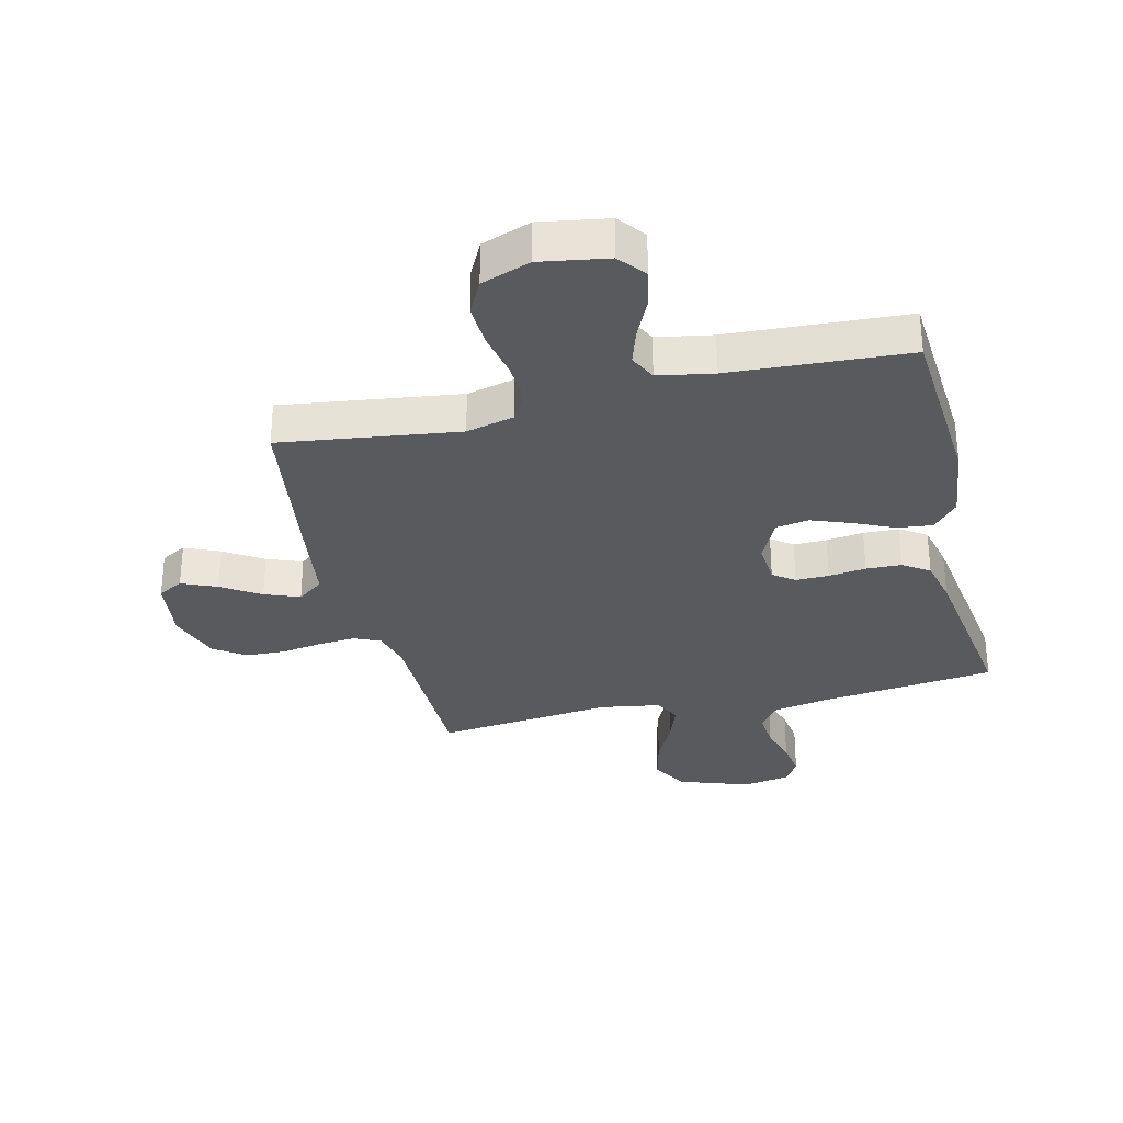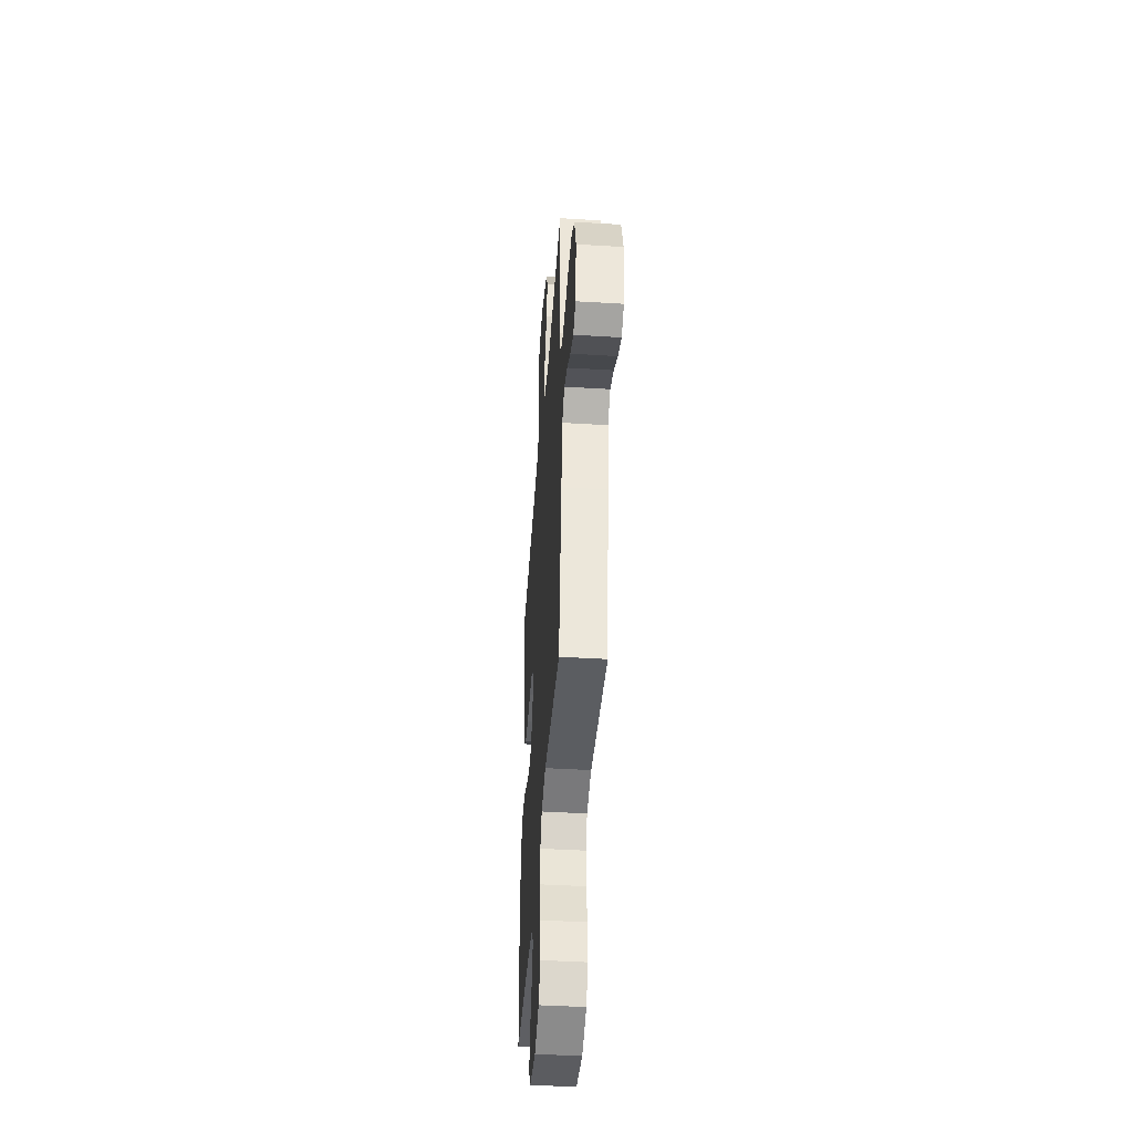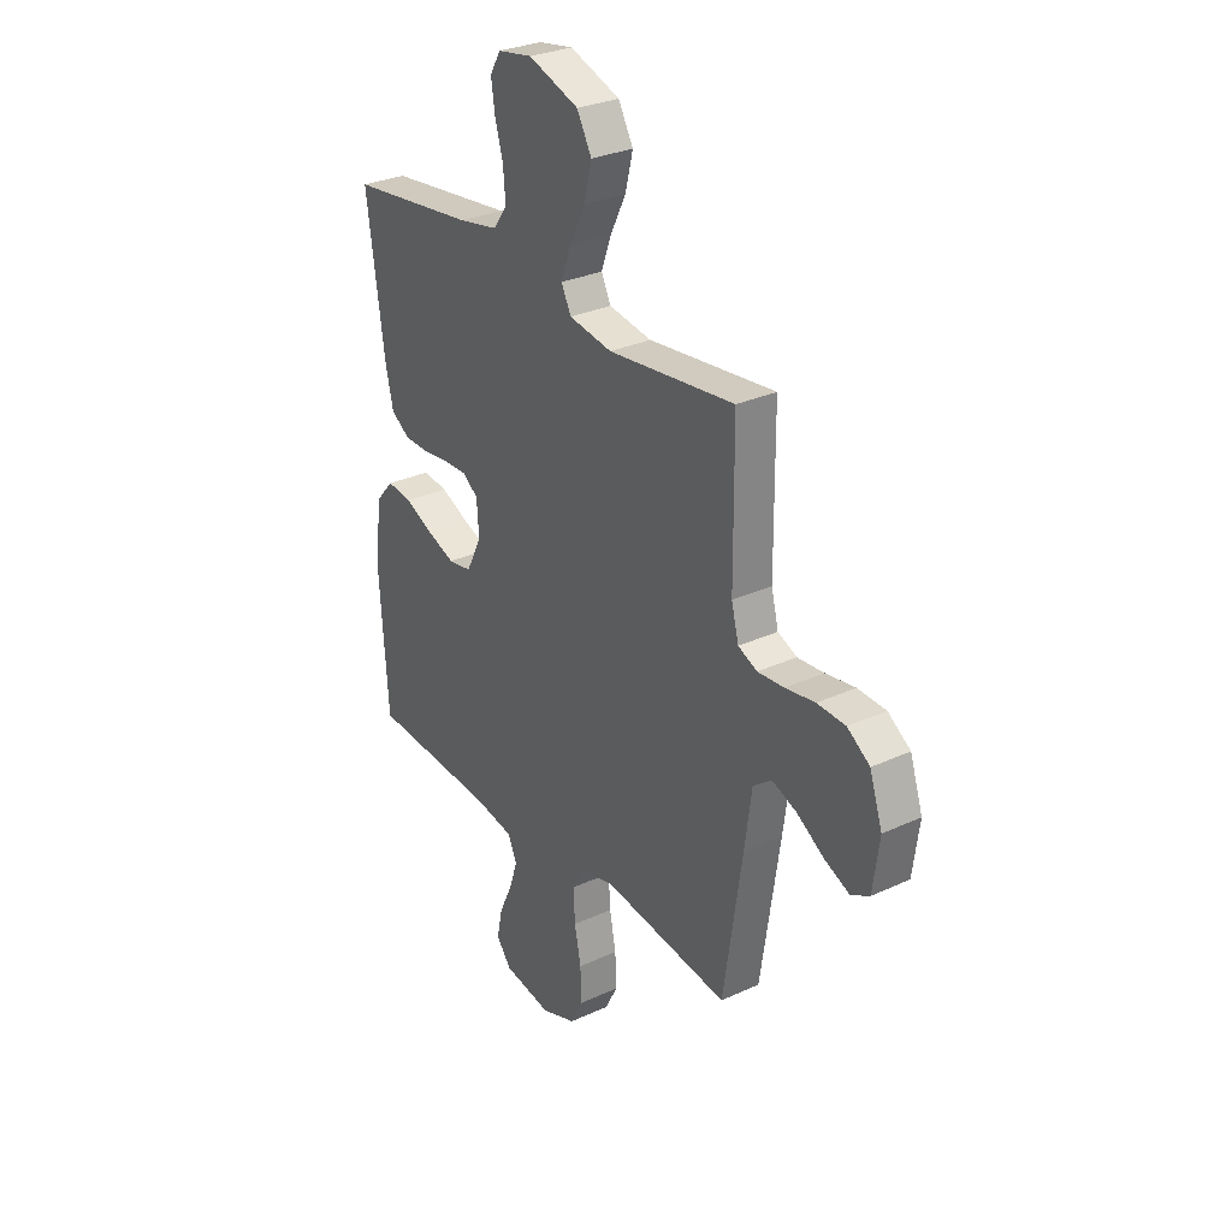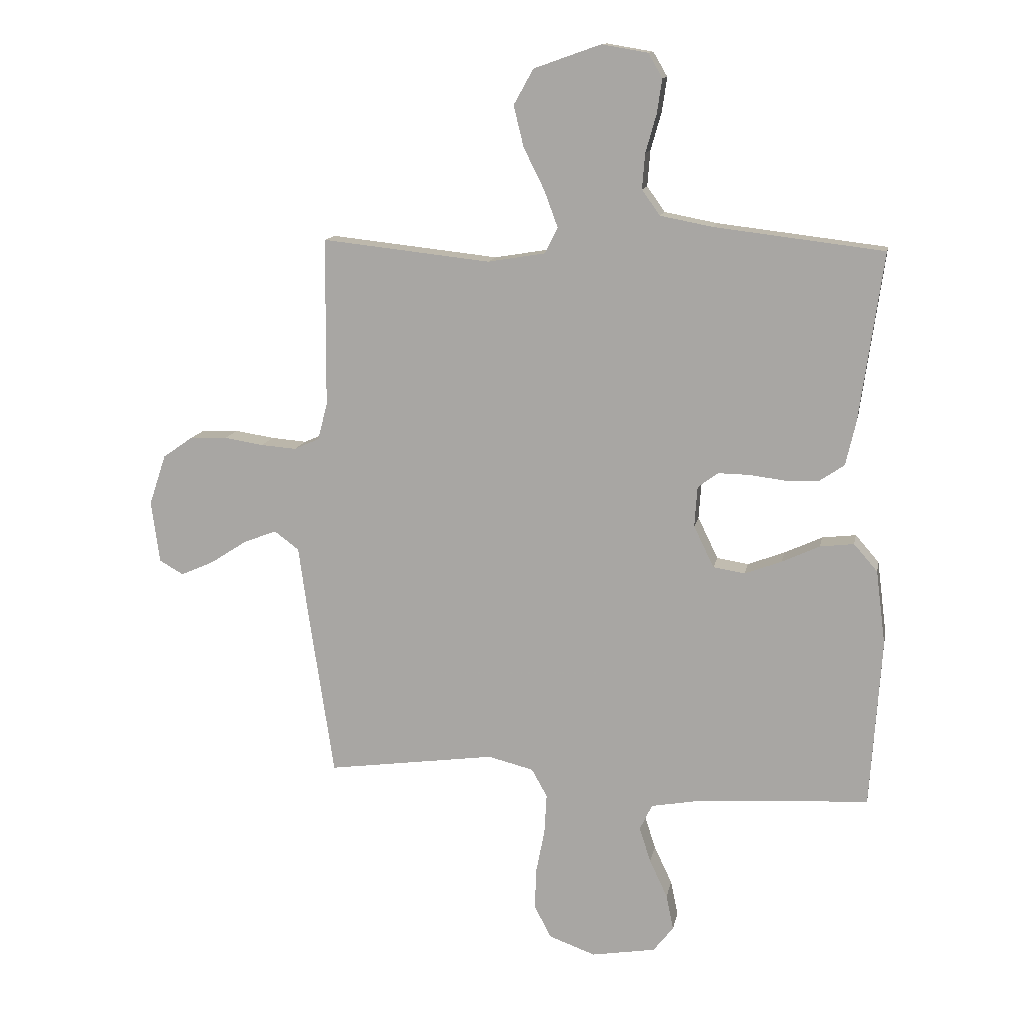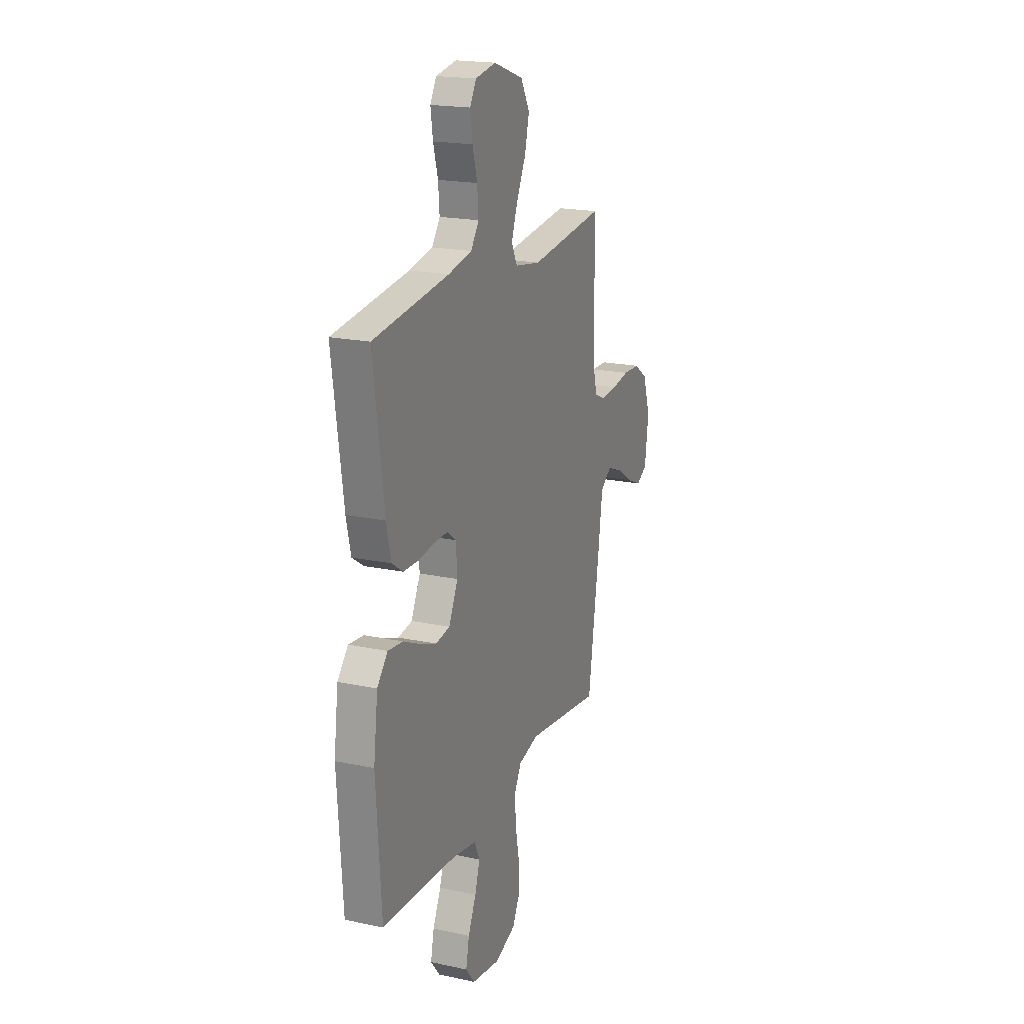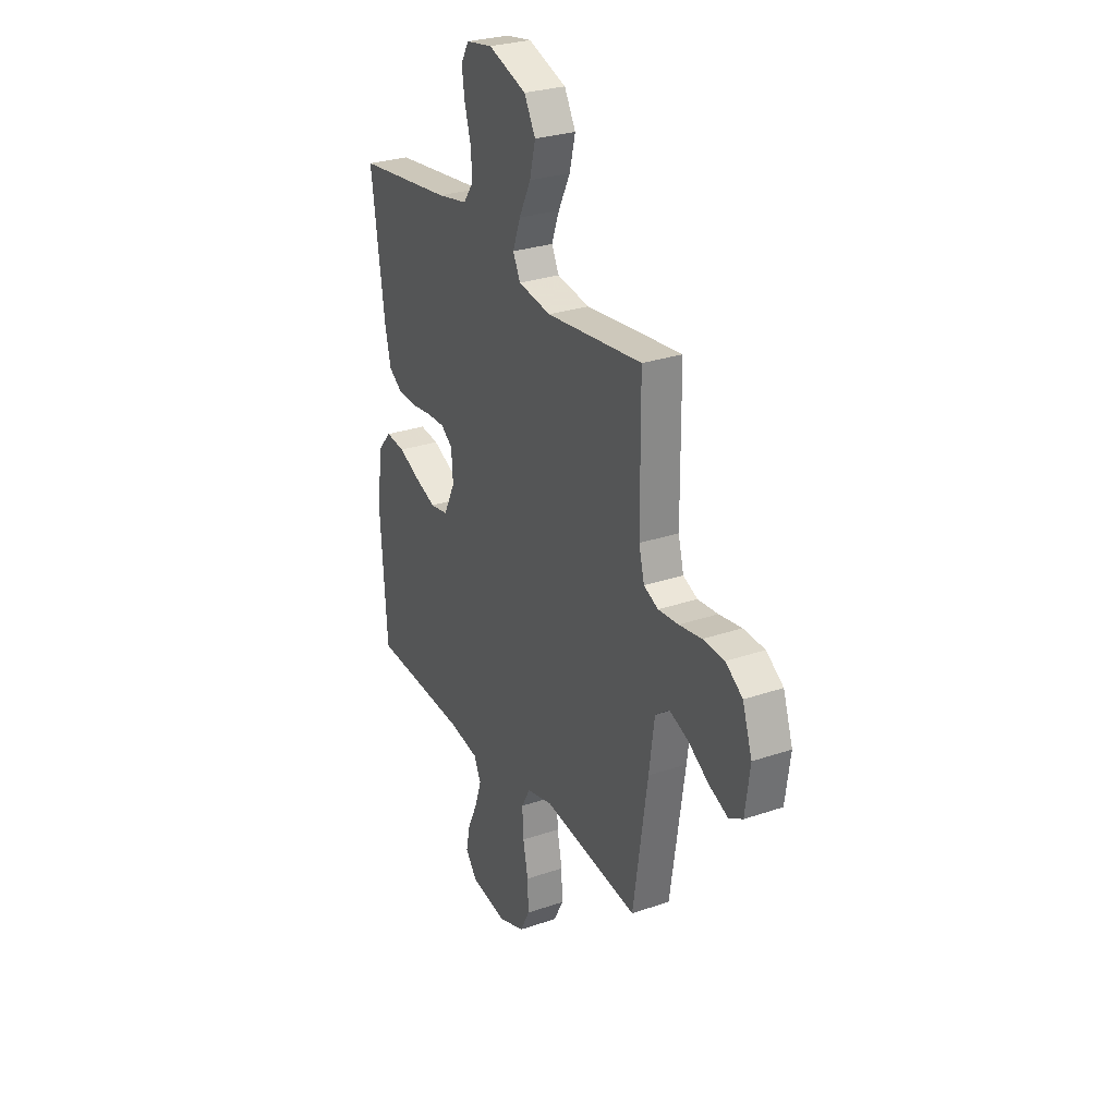
<metadata>
{"format":"obj","ext":"obj","renderer":"f3d","projection":"perspective","resolution":1024,"background":"white","views":[{"elev":-31.1,"azim":-166.3,"up":"+Y"},{"elev":-43.9,"azim":85.9,"up":"+Z"},{"elev":29.6,"azim":55.7,"up":"+Z"},{"elev":12.8,"azim":-169.2,"up":"+Z"},{"elev":19.6,"azim":-68.3,"up":"+Z"},{"elev":28.2,"azim":62.6,"up":"+Z"}]}
</metadata>
<code>
v -0.5 0.07 0.5
v -0.2 0.07 0.536
v -0.106 0.07 0.554
v -0.074 0.07 0.599
v -0.079 0.07 0.662
v -0.098 0.07 0.729
v -0.107 0.07 0.79
v -0.082 0.07 0.833
v 0 0.07 0.847
v 0.119 0.07 0.805
v 0.154 0.07 0.742
v 0.136 0.07 0.669
v 0.099 0.07 0.595
v 0.075 0.07 0.53
v 0.098 0.07 0.484
v 0.2 0.07 0.467
v 0.5 0.07 0.5
v 0.502 0.07 0.2
v 0.519 0.07 0.134
v 0.564 0.07 0.114
v 0.627 0.07 0.119
v 0.697 0.07 0.13
v 0.764 0.07 0.127
v 0.817 0.07 0.09
v 0.847 0.07 0
v 0.832 0.07 -0.111
v 0.789 0.07 -0.135
v 0.73 0.07 -0.109
v 0.665 0.07 -0.067
v 0.606 0.07 -0.044
v 0.562 0.07 -0.077
v 0.545 0.07 -0.2
v 0.5 0.07 -0.5
v 0.2 0.07 -0.459
v 0.119 0.07 -0.479
v 0.091 0.07 -0.529
v 0.095 0.07 -0.6
v 0.11 0.07 -0.677
v 0.113 0.07 -0.751
v 0.083 0.07 -0.809
v 0 0.07 -0.839
v -0.114 0.07 -0.82
v -0.15 0.07 -0.774
v -0.137 0.07 -0.711
v -0.105 0.07 -0.643
v -0.085 0.07 -0.581
v -0.107 0.07 -0.535
v -0.2 0.07 -0.518
v -0.5 0.07 -0.5
v -0.52 0.07 -0.2
v -0.503 0.07 -0.068
v -0.461 0.07 -0.02
v -0.401 0.07 -0.027
v -0.334 0.07 -0.058
v -0.268 0.07 -0.083
v -0.212 0.07 -0.074
v -0.176 0.07 0
v -0.181 0.07 0.072
v -0.217 0.07 0.099
v -0.273 0.07 0.098
v -0.336 0.07 0.09
v -0.396 0.07 0.092
v -0.44 0.07 0.122
v -0.458 0.07 0.2
v -0.5 0 0.5
v -0.2 0 0.536
v -0.106 0 0.554
v -0.074 0 0.599
v -0.079 0 0.662
v -0.098 0 0.729
v -0.107 0 0.79
v -0.082 0 0.833
v 0 0 0.847
v 0.119 0 0.805
v 0.154 0 0.742
v 0.136 0 0.669
v 0.099 0 0.595
v 0.075 0 0.53
v 0.098 0 0.484
v 0.2 0 0.467
v 0.5 0 0.5
v 0.502 0 0.2
v 0.519 0 0.134
v 0.564 0 0.114
v 0.627 0 0.119
v 0.697 0 0.13
v 0.764 0 0.127
v 0.817 0 0.09
v 0.847 0 0
v 0.832 0 -0.111
v 0.789 0 -0.135
v 0.73 0 -0.109
v 0.665 0 -0.067
v 0.606 0 -0.044
v 0.562 0 -0.077
v 0.545 0 -0.2
v 0.5 0 -0.5
v 0.2 0 -0.459
v 0.119 0 -0.479
v 0.091 0 -0.529
v 0.095 0 -0.6
v 0.11 0 -0.677
v 0.113 0 -0.751
v 0.083 0 -0.809
v 0 0 -0.839
v -0.114 0 -0.82
v -0.15 0 -0.774
v -0.137 0 -0.711
v -0.105 0 -0.643
v -0.085 0 -0.581
v -0.107 0 -0.535
v -0.2 0 -0.518
v -0.5 0 -0.5
v -0.52 0 -0.2
v -0.503 0 -0.068
v -0.461 0 -0.02
v -0.401 0 -0.027
v -0.334 0 -0.058
v -0.268 0 -0.083
v -0.212 0 -0.074
v -0.176 0 0
v -0.181 0 0.072
v -0.217 0 0.099
v -0.273 0 0.098
v -0.336 0 0.09
v -0.396 0 0.092
v -0.44 0 0.122
v -0.458 0 0.2
f 63 64 1 2
f 60 61 62 63
f 59 60 63 2
f 58 59 2 3
f 57 58 3 4
f 51 52 53 54
f 51 54 55
f 48 49 50 51
f 47 48 51 55
f 46 47 55 56
f 42 43 44 45
f 42 45 46
f 41 42 46
f 37 38 39 40
f 36 37 40 41
f 31 32 33 34
f 31 34 35
f 26 27 28 29
f 26 29 30
f 25 26 30
f 24 25 30
f 21 22 23 24
f 20 21 24 30
f 19 20 30 31
f 16 17 18
f 15 16 18 19
f 10 11 12 13
f 10 13 14
f 9 10 14
f 8 9 14
f 5 6 7 8
f 4 5 8 14
f 57 4 14 15
f 36 41 46 56
f 35 36 56 57
f 31 35 57
f 15 19 31 57
f 66 65 128 127
f 127 126 125 124
f 66 127 124 123
f 67 66 123 122
f 68 67 122 121
f 118 117 116 115
f 119 118 115
f 115 114 113 112
f 119 115 112 111
f 120 119 111 110
f 109 108 107 106
f 110 109 106
f 110 106 105
f 104 103 102 101
f 105 104 101 100
f 98 97 96 95
f 99 98 95
f 93 92 91 90
f 94 93 90
f 94 90 89
f 94 89 88
f 88 87 86 85
f 94 88 85 84
f 95 94 84 83
f 82 81 80
f 83 82 80 79
f 77 76 75 74
f 78 77 74
f 78 74 73
f 78 73 72
f 72 71 70 69
f 78 72 69 68
f 79 78 68 121
f 120 110 105 100
f 121 120 100 99
f 121 99 95
f 121 95 83 79
f 1 65 66 2
f 2 66 67 3
f 3 67 68 4
f 4 68 69 5
f 5 69 70 6
f 6 70 71 7
f 7 71 72 8
f 8 72 73 9
f 9 73 74 10
f 10 74 75 11
f 11 75 76 12
f 12 76 77 13
f 13 77 78 14
f 14 78 79 15
f 15 79 80 16
f 16 80 81 17
f 17 81 82 18
f 18 82 83 19
f 19 83 84 20
f 20 84 85 21
f 21 85 86 22
f 22 86 87 23
f 23 87 88 24
f 24 88 89 25
f 25 89 90 26
f 26 90 91 27
f 27 91 92 28
f 28 92 93 29
f 29 93 94 30
f 30 94 95 31
f 31 95 96 32
f 32 96 97 33
f 33 97 98 34
f 34 98 99 35
f 35 99 100 36
f 36 100 101 37
f 37 101 102 38
f 38 102 103 39
f 39 103 104 40
f 40 104 105 41
f 41 105 106 42
f 42 106 107 43
f 43 107 108 44
f 44 108 109 45
f 45 109 110 46
f 46 110 111 47
f 47 111 112 48
f 48 112 113 49
f 49 113 114 50
f 50 114 115 51
f 51 115 116 52
f 52 116 117 53
f 53 117 118 54
f 54 118 119 55
f 55 119 120 56
f 56 120 121 57
f 57 121 122 58
f 58 122 123 59
f 59 123 124 60
f 60 124 125 61
f 61 125 126 62
f 62 126 127 63
f 63 127 128 64
f 64 128 65 1

</code>
